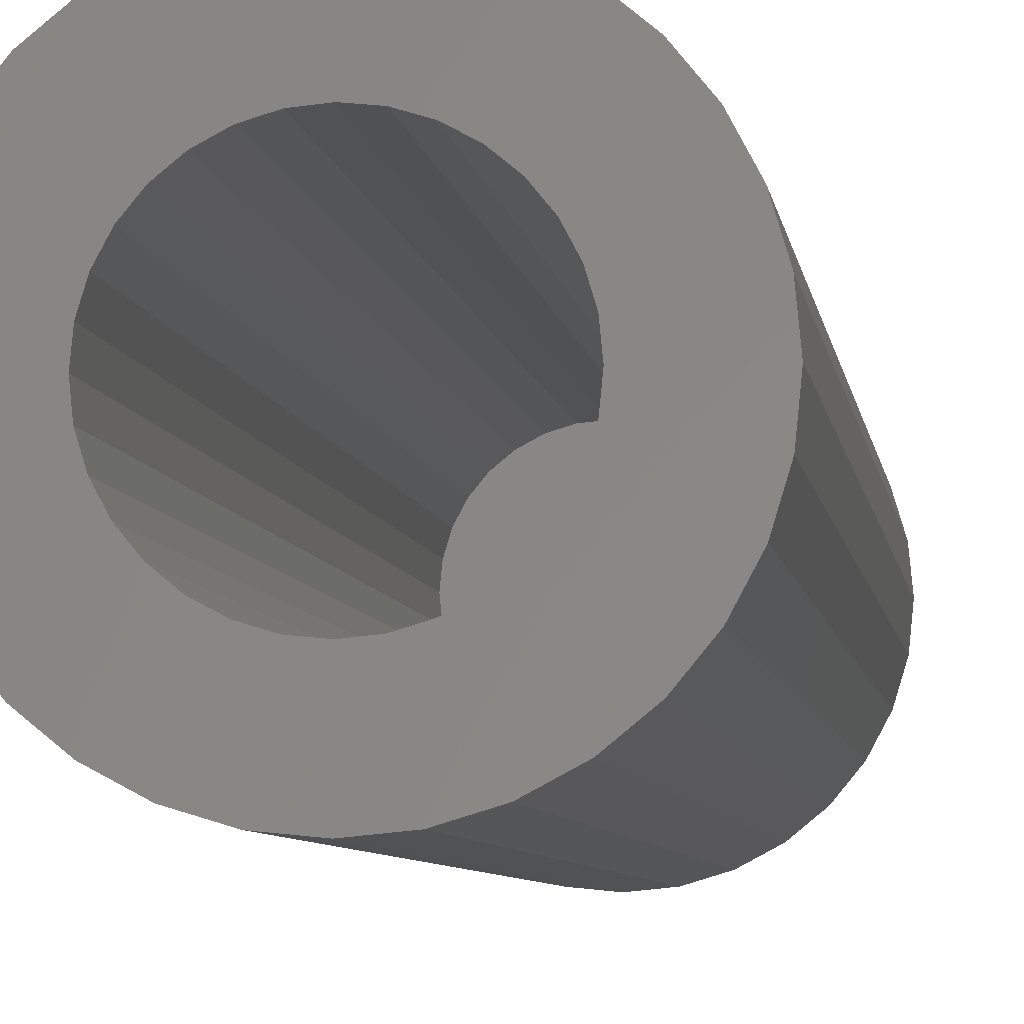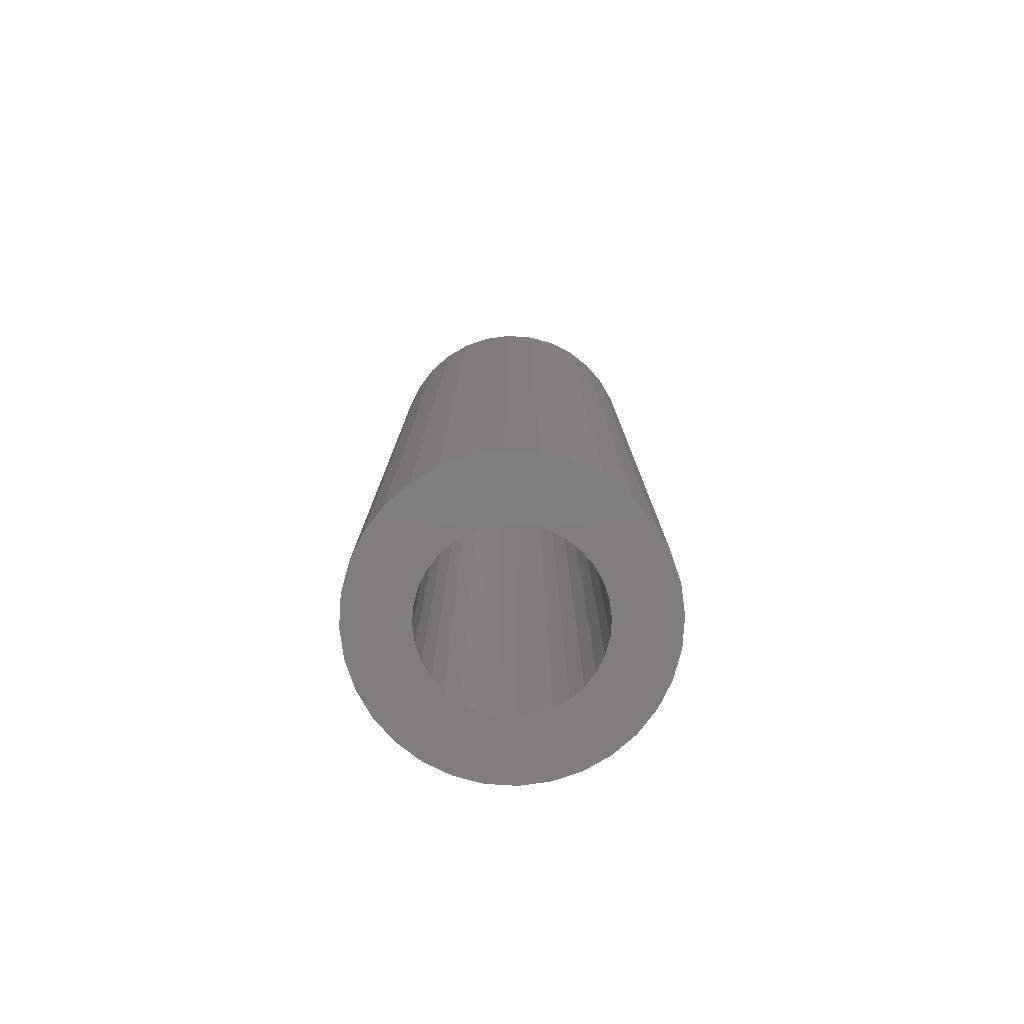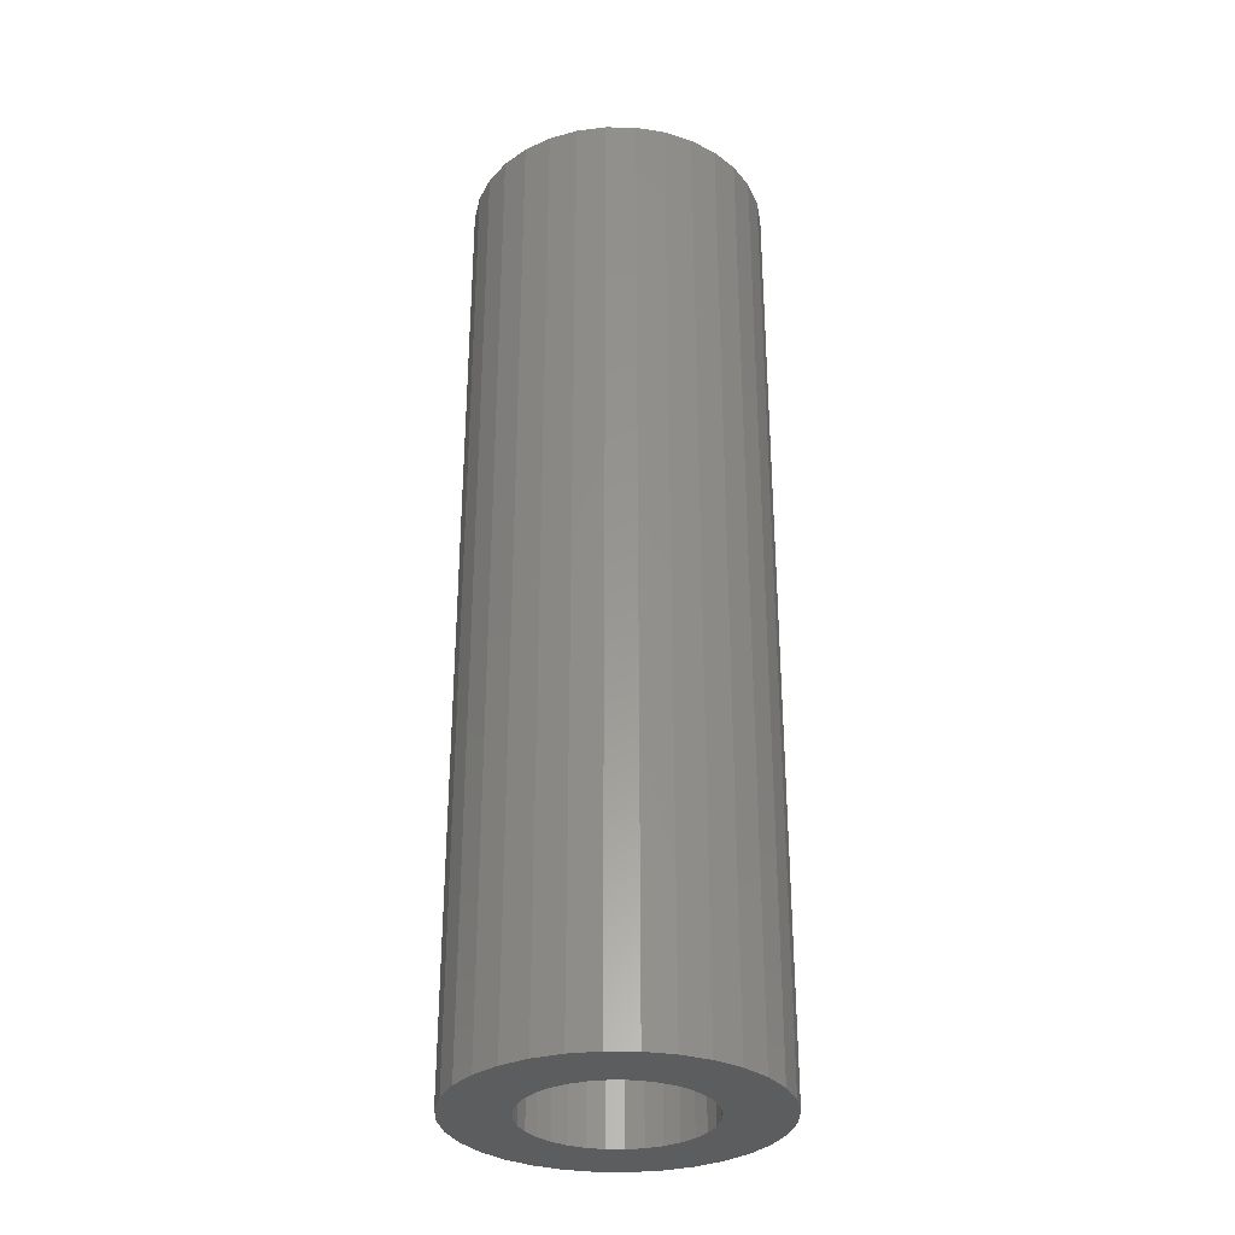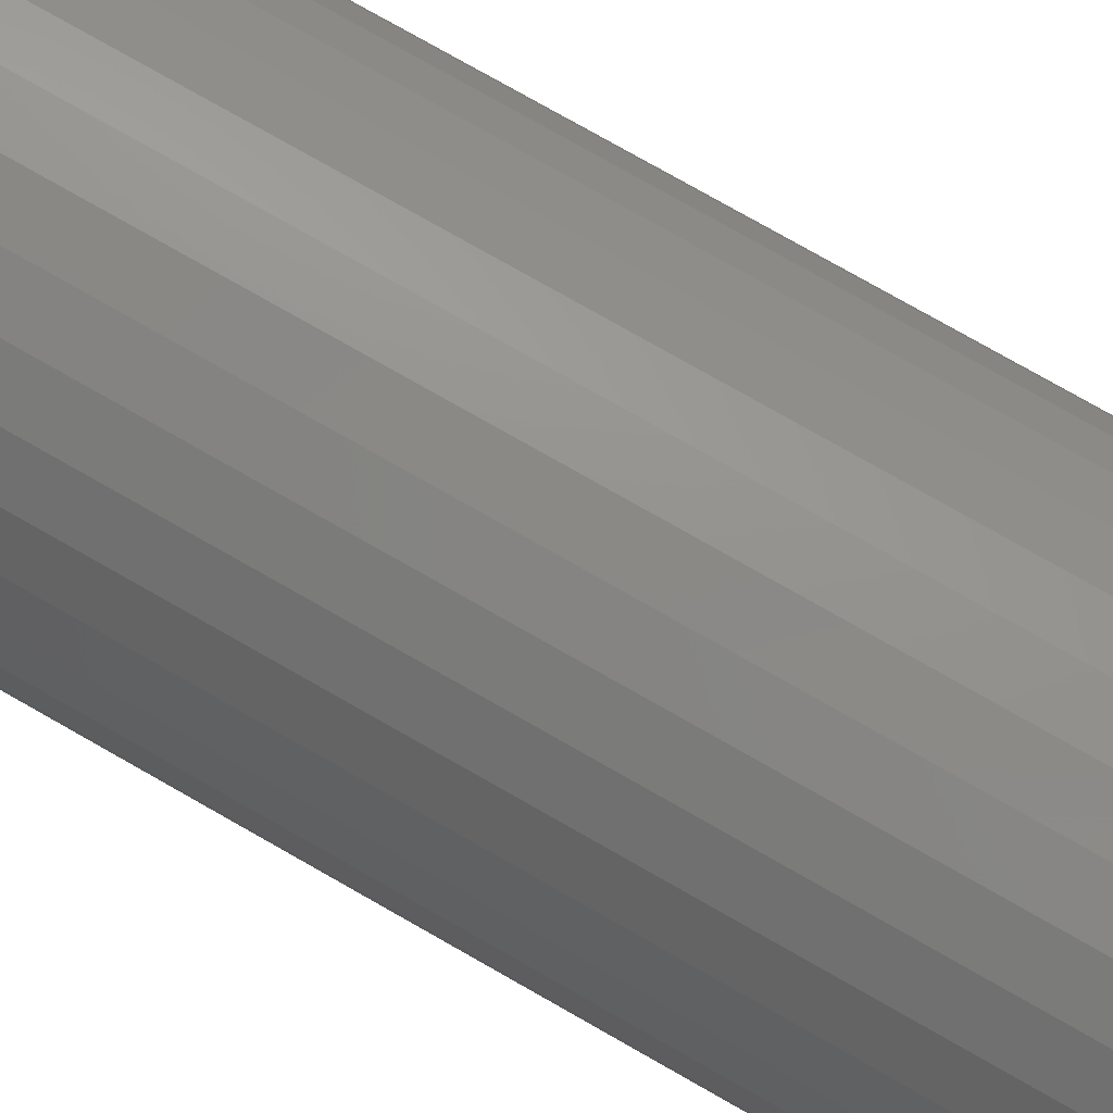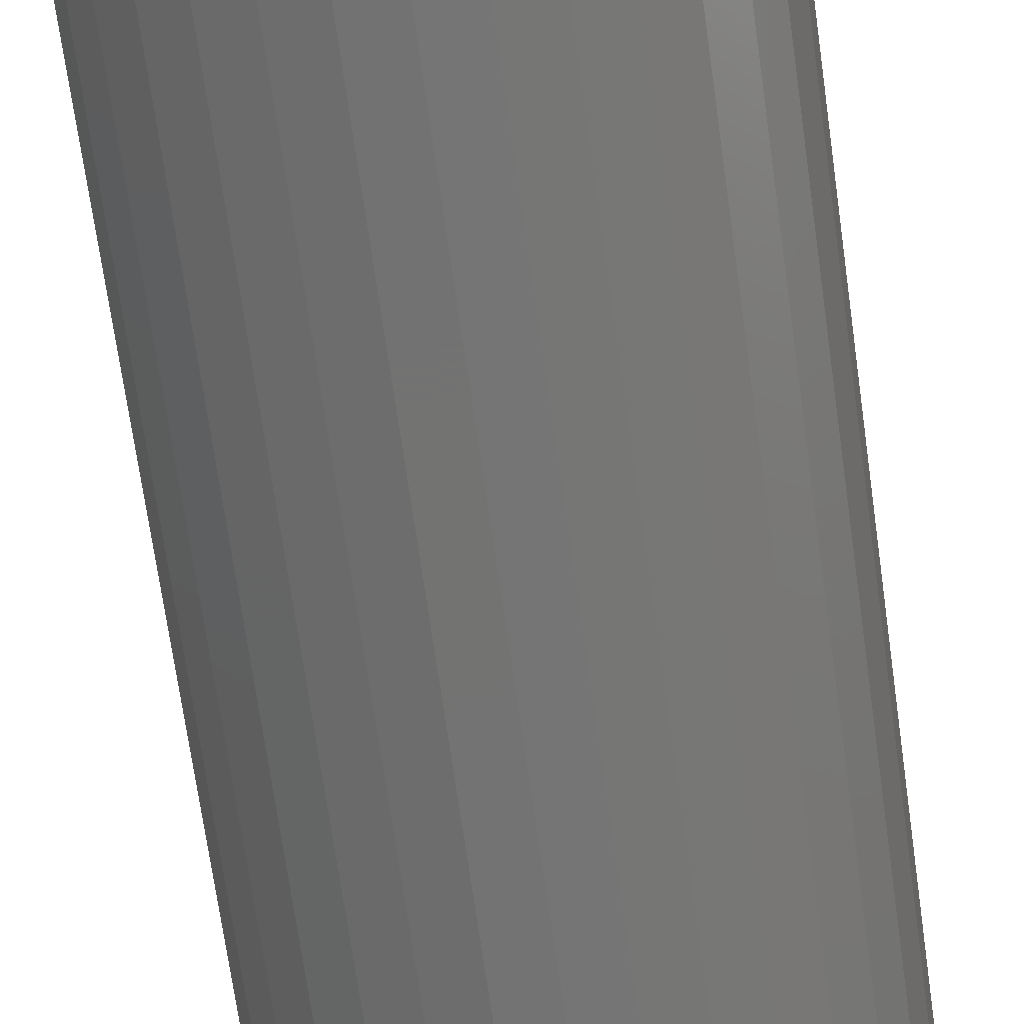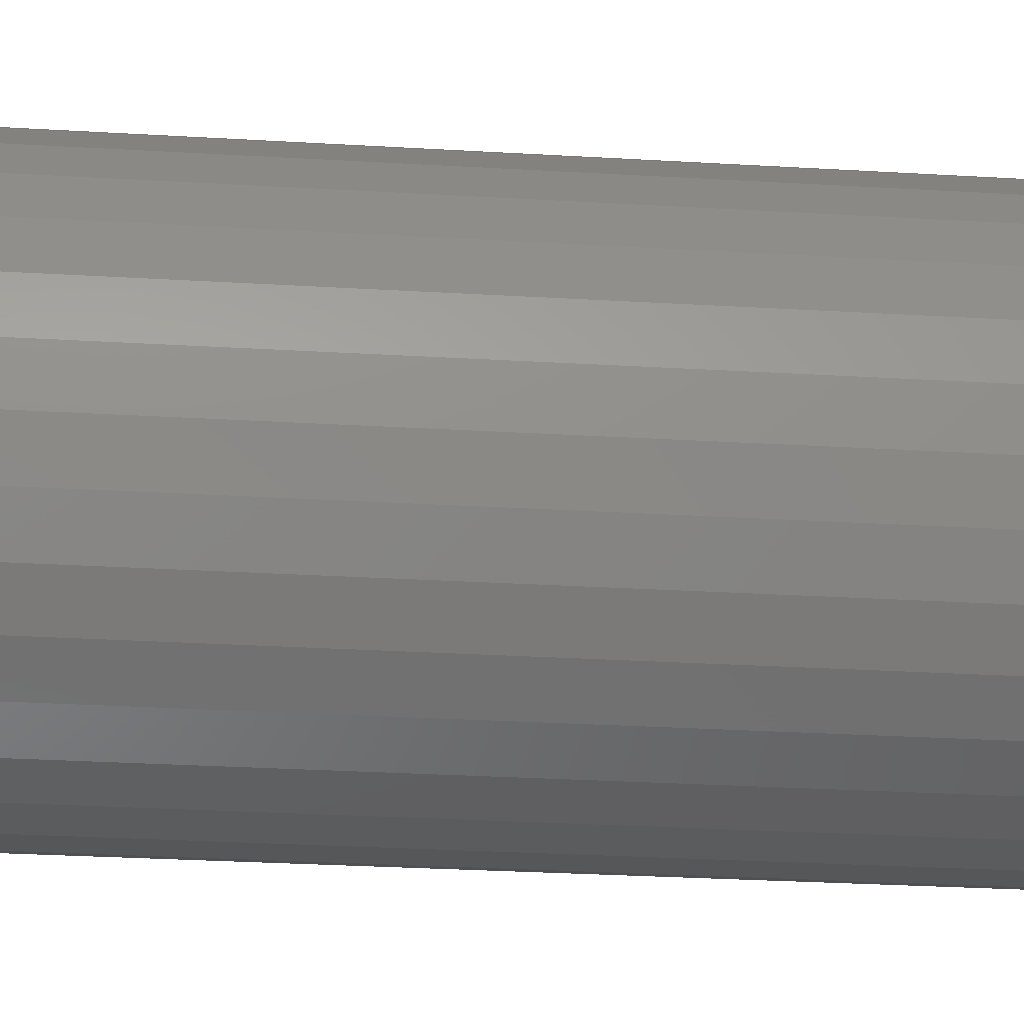
<metadata>
{"format":"stl","ext":"stl","renderer":"f3d","projection":"perspective","resolution":1024,"background":"white","views":[{"elev":-5.5,"azim":6.8,"up":"+Z"},{"elev":-78.6,"azim":58.2,"up":"+Y"},{"elev":-31.7,"azim":60.6,"up":"+Y"},{"elev":76.8,"azim":119.7,"up":"+Z"},{"elev":-66.6,"azim":-172.2,"up":"+Z"},{"elev":-23.0,"azim":-96.3,"up":"+Z"}]}
</metadata>
<code>
# stl→obj: 128 verts, 252 faces
v -0.2298 -0.75 0.0469
v -0.1222 -0.75 0.05312
v -0.1094 -0.75 0.07712
v 0.176 -0.75 0.17
v 0.03308 -0.75 0.1361
v 0.2059 -0.75 0.1335
v 0.05913 -0.75 0.1282
v 0.08313 -0.75 0.1154
v 0.05913 -0.75 -0.1282
v 0.03308 -0.75 -0.1361
v 0.2059 -0.75 -0.1335
v 0.176 -0.75 -0.17
v 0.006003 -0.75 0.1388
v 0.1396 -0.75 0.1999
v 0.09799 -0.75 0.2221
v 0.0529 -0.75 0.2358
v 0.006003 -0.75 0.2404
v -0.04089 -0.75 0.2358
v -0.08599 -0.75 0.2221
v -0.1275 -0.75 0.1999
v -0.164 -0.75 0.17
v -0.02108 -0.75 0.1361
v -0.1939 -0.75 0.1335
v -0.2161 -0.75 0.09199
v -0.07112 -0.75 0.1154
v -0.04712 -0.75 0.1282
v -0.1939 -0.75 -0.1335
v -0.164 -0.75 -0.17
v -0.02108 -0.75 -0.1361
v -0.04712 -0.75 -0.1282
v -0.07112 -0.75 -0.1154
v -0.09215 -0.75 -0.09816
v -0.2161 -0.75 -0.09199
v 0.006003 -0.75 -0.1388
v -0.1275 -0.75 -0.1999
v -0.08599 -0.75 -0.2221
v -0.04089 -0.75 -0.2358
v 0.006003 -0.75 -0.2404
v 0.0529 -0.75 -0.2358
v 0.09799 -0.75 -0.2221
v 0.1396 -0.75 -0.1999
v -0.09215 -0.75 0.09816
v -0.1301 -0.75 0.02708
v -0.2344 -0.75 3.183e-17
v -0.1328 -0.75 7.482e-17
v -0.1301 -0.75 -0.02708
v -0.2298 -0.75 -0.0469
v -0.1222 -0.75 -0.05312
v -0.1094 -0.75 -0.07712
v 0.2281 -0.75 0.09199
v 0.1042 -0.75 0.09816
v 0.2418 -0.75 0.0469
v 0.1214 -0.75 0.07712
v 0.1343 -0.75 0.05312
v 0.2464 -0.75 -2.705e-17
v 0.1422 -0.75 0.02708
v 0.1448 -0.75 -2.083e-17
v 0.2418 -0.75 -0.0469
v 0.1422 -0.75 -0.02708
v 0.1343 -0.75 -0.05312
v 0.2281 -0.75 -0.09199
v 0.1214 -0.75 -0.07712
v 0.1042 -0.75 -0.09816
v 0.08313 -0.75 -0.1154
v 0.006003 0.6875 -0.1388
v 0.03308 0.6875 -0.1361
v 0.05913 0.6875 -0.1282
v 0.08313 0.6875 -0.1154
v 0.1042 0.6875 -0.09816
v 0.1214 0.6875 -0.07712
v 0.1343 0.6875 -0.05312
v 0.1422 0.6875 -0.02708
v 0.1448 0.6875 -1.781e-16
v -0.02108 0.6875 -0.1361
v -0.04712 0.6875 -0.1282
v -0.07112 0.6875 -0.1154
v -0.09215 0.6875 -0.09816
v -0.1094 0.6875 -0.07712
v -0.1222 0.6875 -0.05312
v -0.1301 0.6875 -0.02708
v -0.1328 0.6875 7.482e-17
v 0.006003 0.6875 0.1388
v -0.02108 0.6875 0.1361
v -0.04712 0.6875 0.1282
v -0.07112 0.6875 0.1154
v -0.09215 0.6875 0.09816
v -0.1094 0.6875 0.07712
v -0.1222 0.6875 0.05312
v -0.1301 0.6875 0.02708
v 0.03308 0.6875 0.1361
v 0.05913 0.6875 0.1282
v 0.08313 0.6875 0.1154
v 0.1042 0.6875 0.09816
v 0.1214 0.6875 0.07712
v 0.1343 0.6875 0.05312
v 0.1422 0.6875 0.02708
v 0.2464 0.7891 -8.592e-17
v 0.2418 0.7891 -0.0469
v 0.2281 0.7891 -0.09199
v 0.2059 0.7891 -0.1335
v 0.176 0.7891 -0.17
v 0.1396 0.7891 -0.1999
v 0.09799 0.7891 -0.2221
v 0.0529 0.7891 -0.2358
v 0.006003 0.7891 -0.2404
v -0.04089 0.7891 -0.2358
v -0.08599 0.7891 -0.2221
v -0.1275 0.7891 -0.1999
v -0.164 0.7891 -0.17
v -0.1939 0.7891 -0.1335
v -0.2161 0.7891 -0.09199
v -0.2298 0.7891 -0.0469
v -0.2344 0.7891 3.183e-17
v -0.2298 0.7891 0.0469
v -0.2161 0.7891 0.09199
v -0.1939 0.7891 0.1335
v -0.164 0.7891 0.17
v -0.1275 0.7891 0.1999
v -0.08599 0.7891 0.2221
v -0.04089 0.7891 0.2358
v 0.006003 0.7891 0.2404
v 0.0529 0.7891 0.2358
v 0.09799 0.7891 0.2221
v 0.1396 0.7891 0.1999
v 0.176 0.7891 0.17
v 0.2059 0.7891 0.1335
v 0.2281 0.7891 0.09199
v 0.2418 0.7891 0.0469
f 1 2 3
f 4 5 6
f 6 5 7
f 6 7 8
f 9 10 11
f 12 11 10
f 13 5 4
f 13 4 14
f 13 14 15
f 13 15 16
f 13 16 17
f 13 17 18
f 13 18 19
f 13 19 20
f 13 20 21
f 13 21 22
f 23 24 25
f 23 25 26
f 23 26 22
f 23 22 21
f 27 28 29
f 27 29 30
f 27 30 31
f 27 31 32
f 27 32 33
f 34 29 28
f 34 28 35
f 34 35 36
f 34 36 37
f 34 37 38
f 34 38 39
f 34 39 40
f 34 40 41
f 34 41 12
f 34 12 10
f 1 3 24
f 24 3 42
f 24 42 25
f 2 1 43
f 43 1 44
f 43 44 45
f 45 44 46
f 46 44 47
f 46 47 48
f 48 47 49
f 49 47 33
f 49 33 32
f 6 8 50
f 50 8 51
f 50 51 52
f 52 51 53
f 52 53 54
f 52 54 55
f 55 54 56
f 55 56 57
f 55 57 58
f 58 57 59
f 58 59 60
f 58 60 61
f 61 60 62
f 61 62 63
f 61 63 11
f 11 63 64
f 11 64 9
f 65 10 66
f 66 10 9
f 66 9 67
f 67 9 64
f 67 64 68
f 68 64 63
f 68 63 69
f 69 63 62
f 69 62 70
f 70 62 60
f 70 60 71
f 71 60 59
f 71 59 72
f 72 59 57
f 72 57 73
f 10 65 34
f 34 65 74
f 34 74 29
f 29 74 75
f 29 75 30
f 30 75 76
f 30 76 31
f 31 76 77
f 31 77 32
f 32 77 78
f 32 78 49
f 49 78 79
f 49 79 48
f 48 79 80
f 48 80 46
f 46 80 81
f 46 81 45
f 82 22 83
f 83 22 26
f 83 26 84
f 84 26 25
f 84 25 85
f 85 25 42
f 85 42 86
f 86 42 3
f 86 3 87
f 87 3 2
f 87 2 88
f 88 2 43
f 88 43 89
f 89 43 45
f 89 45 81
f 22 82 13
f 13 82 90
f 13 90 5
f 5 90 91
f 5 91 7
f 7 91 92
f 7 92 8
f 8 92 93
f 8 93 51
f 51 93 94
f 51 94 53
f 53 94 95
f 53 95 54
f 54 95 96
f 54 96 56
f 56 96 73
f 56 73 57
f 97 55 98
f 98 55 58
f 98 58 99
f 99 58 61
f 99 61 100
f 100 61 11
f 100 11 101
f 101 11 12
f 101 12 102
f 102 12 41
f 102 41 103
f 103 41 40
f 103 40 104
f 104 40 39
f 104 39 105
f 105 39 38
f 105 38 106
f 106 38 37
f 106 37 107
f 107 37 36
f 107 36 108
f 108 36 35
f 108 35 109
f 109 35 28
f 109 28 110
f 110 28 27
f 110 27 111
f 111 27 33
f 111 33 112
f 112 33 47
f 112 47 113
f 113 47 44
f 113 44 114
f 114 44 1
f 114 1 115
f 115 1 24
f 115 24 116
f 116 24 23
f 116 23 117
f 117 23 21
f 117 21 118
f 118 21 20
f 118 20 119
f 119 20 19
f 119 19 120
f 120 19 18
f 120 18 121
f 121 18 17
f 121 17 122
f 122 17 16
f 122 16 123
f 123 16 15
f 123 15 124
f 124 15 14
f 124 14 125
f 125 14 4
f 125 4 126
f 126 4 6
f 126 6 127
f 127 6 50
f 127 50 128
f 128 50 52
f 128 52 97
f 97 52 55
f 121 122 120
f 119 120 122
f 123 119 122
f 104 106 103
f 105 106 104
f 106 107 103
f 103 107 108
f 103 108 102
f 102 108 109
f 102 109 101
f 101 109 110
f 101 110 100
f 100 110 111
f 100 111 99
f 99 111 112
f 99 112 98
f 98 112 113
f 98 113 97
f 97 113 114
f 97 114 128
f 128 114 115
f 128 115 127
f 127 115 116
f 127 116 126
f 126 116 117
f 126 117 125
f 125 117 118
f 125 118 124
f 124 118 119
f 124 119 123
f 73 96 72
f 72 96 95
f 72 95 71
f 79 89 80
f 81 80 89
f 71 95 70
f 70 95 94
f 70 94 69
f 69 94 93
f 69 93 68
f 68 93 92
f 68 92 67
f 67 92 91
f 67 91 66
f 66 91 90
f 66 90 65
f 65 90 82
f 65 82 74
f 74 82 83
f 74 83 75
f 75 83 84
f 75 84 76
f 76 84 85
f 76 85 77
f 77 85 86
f 77 86 78
f 78 86 87
f 78 87 79
f 79 87 88
f 79 88 89

</code>
